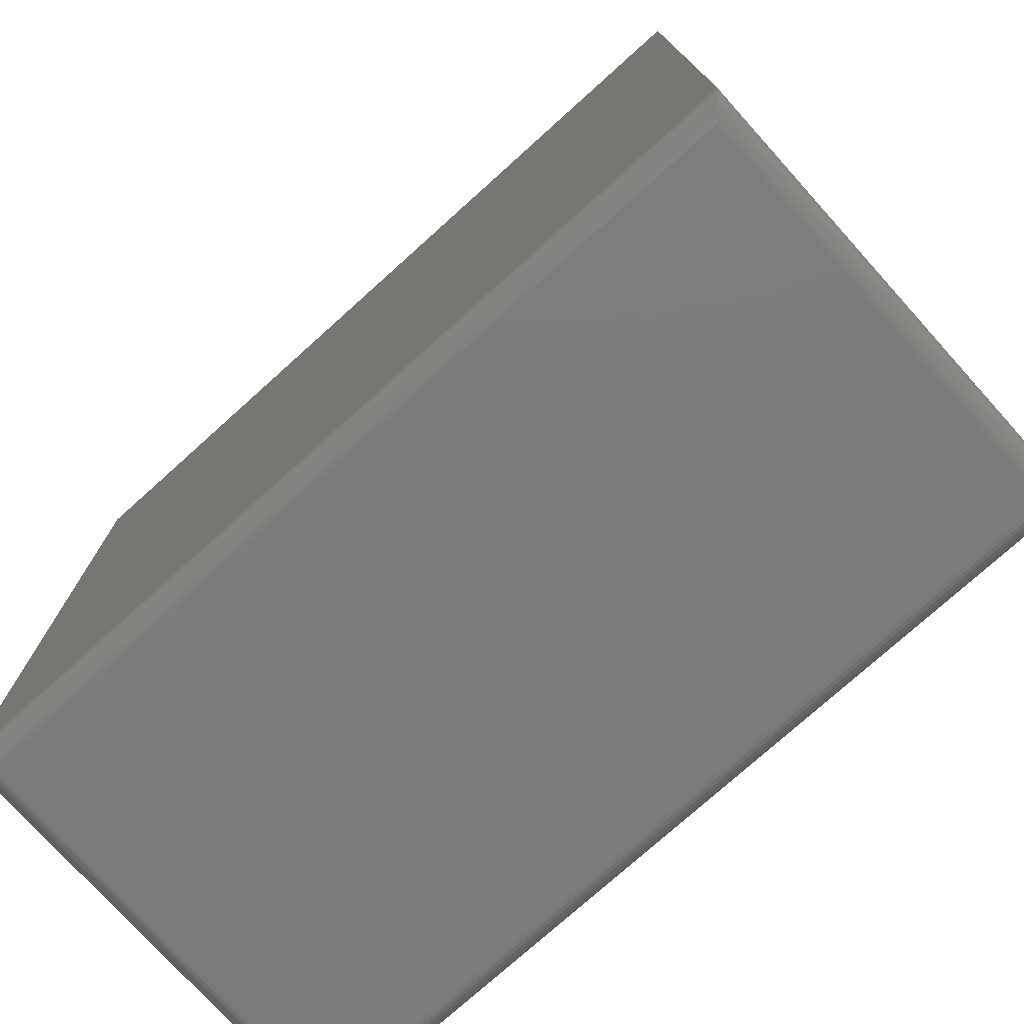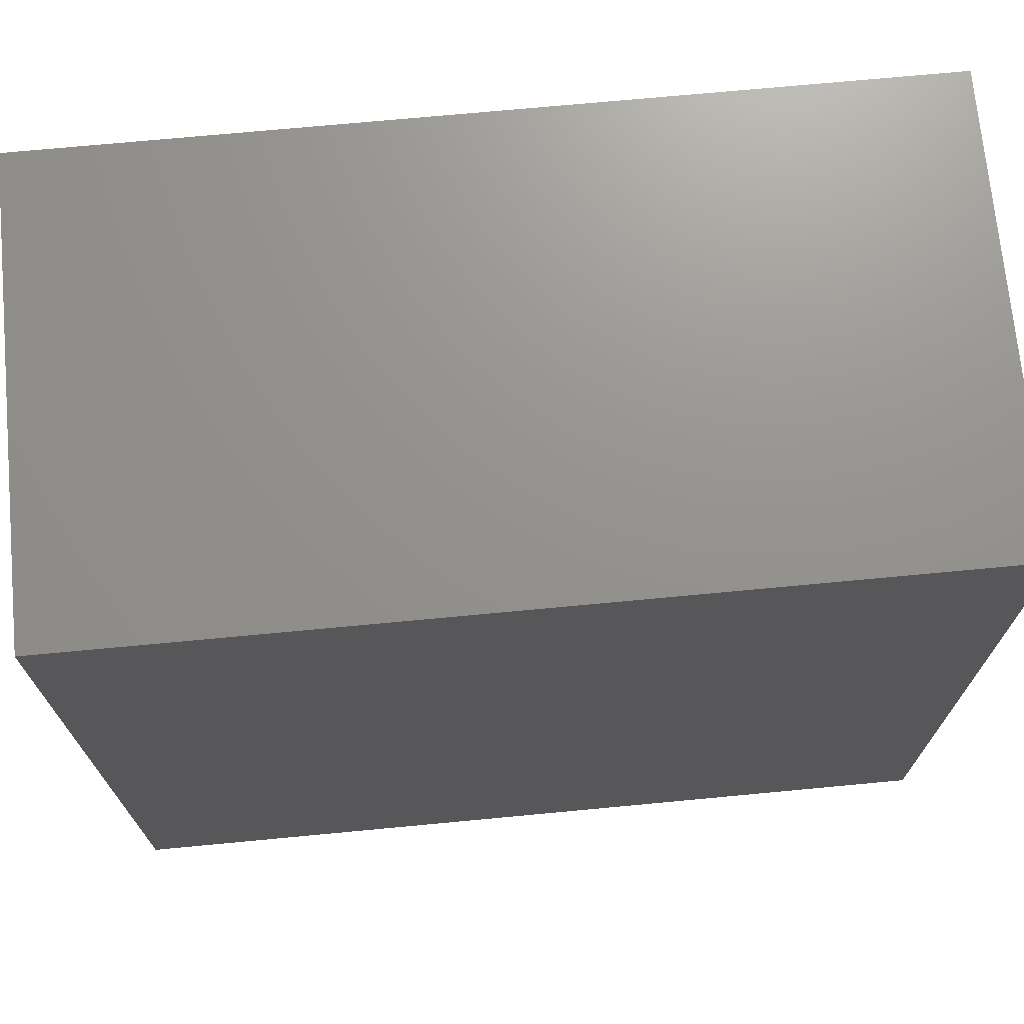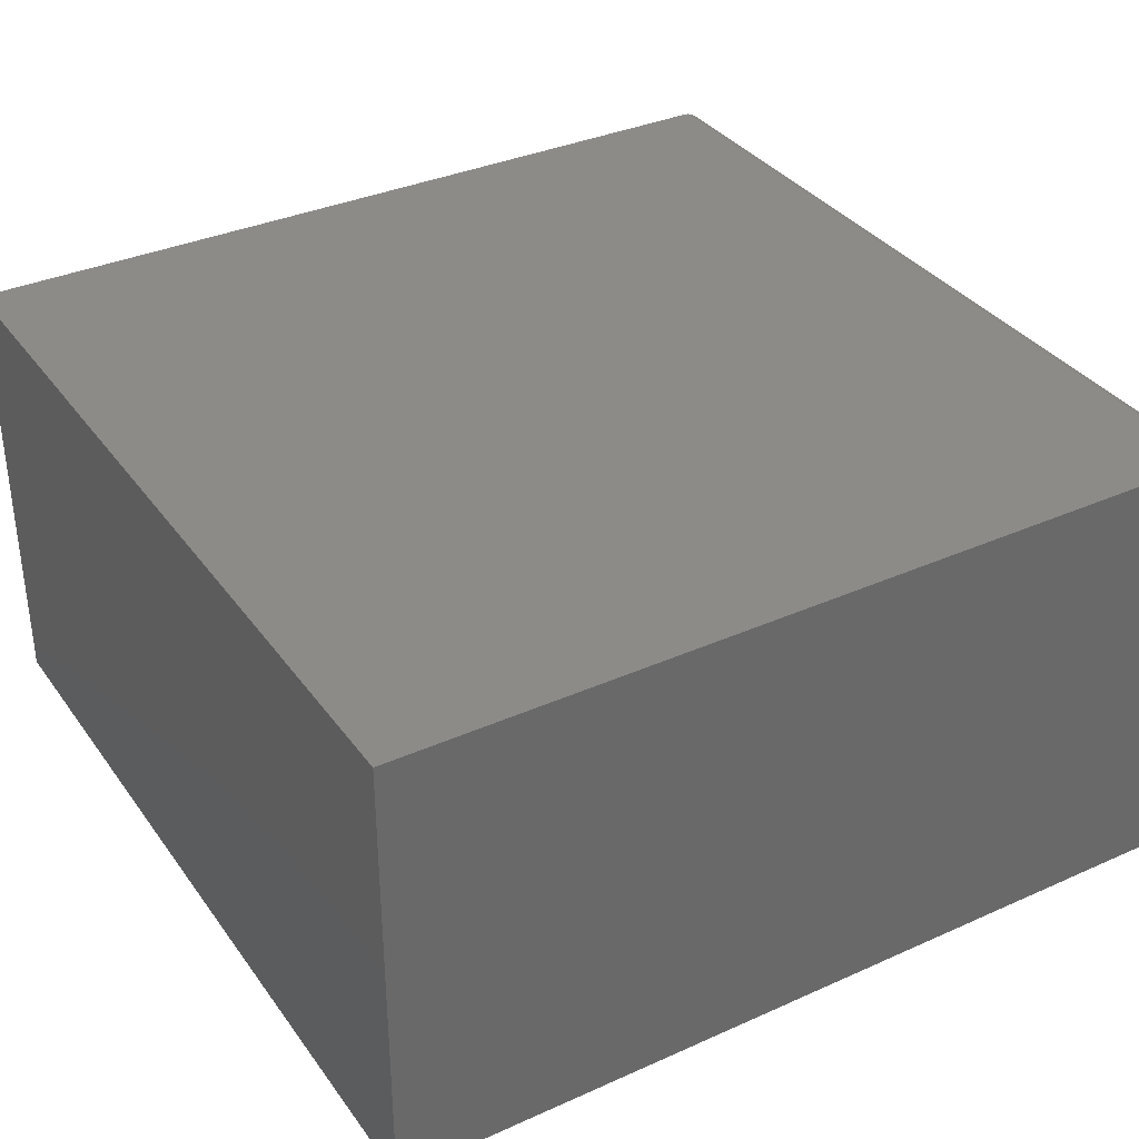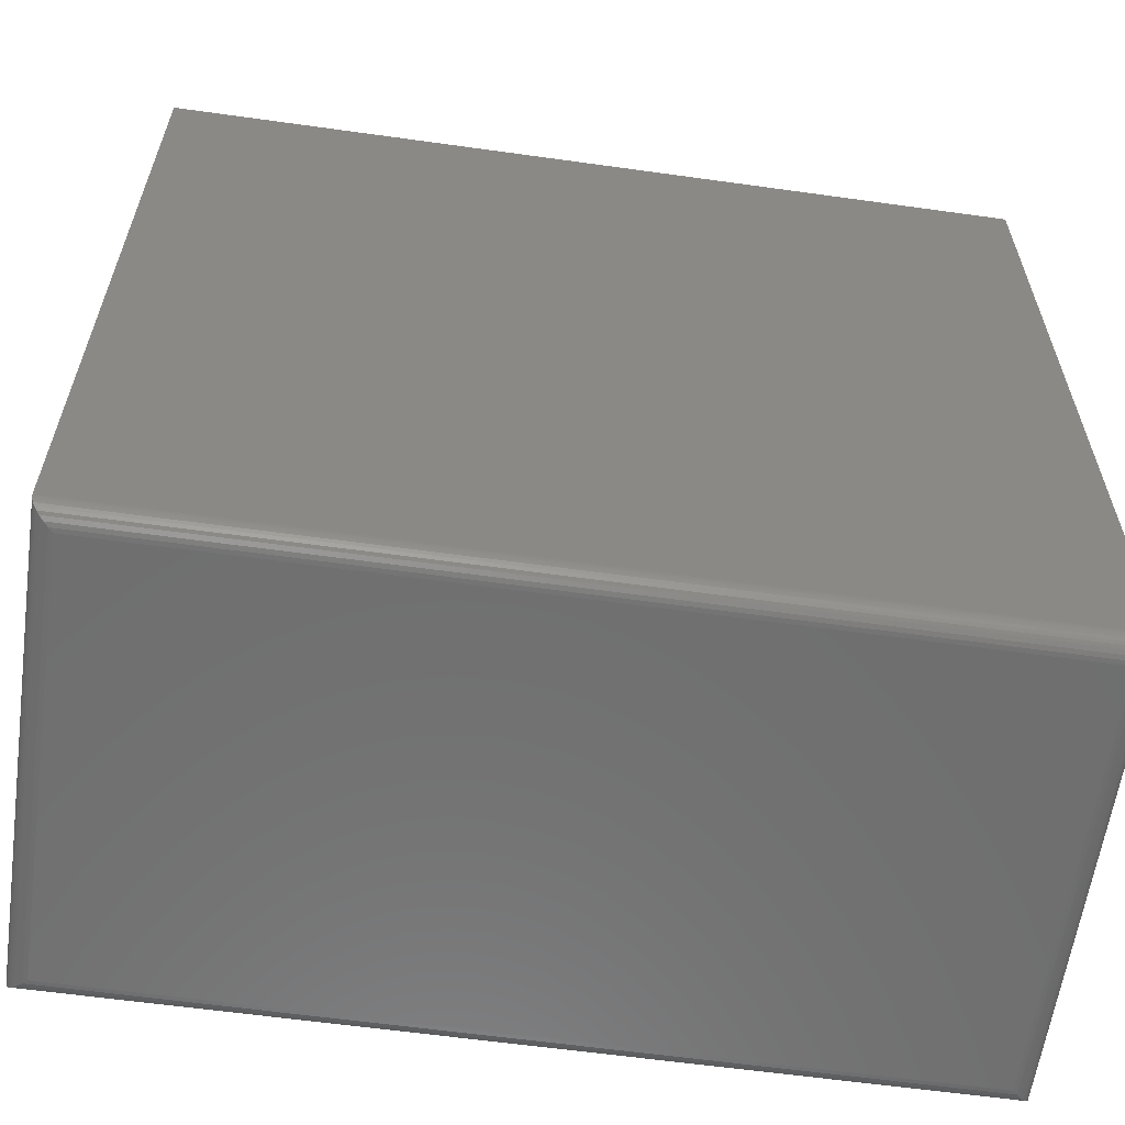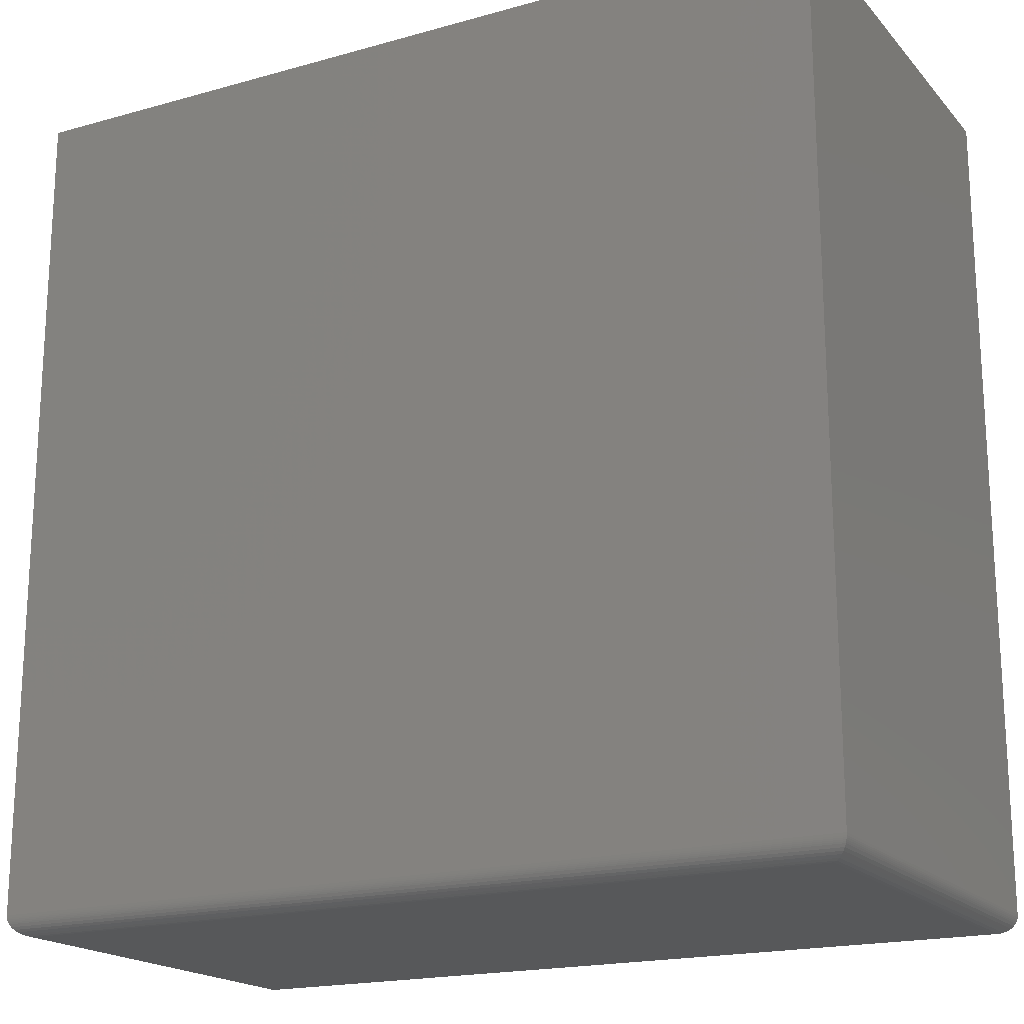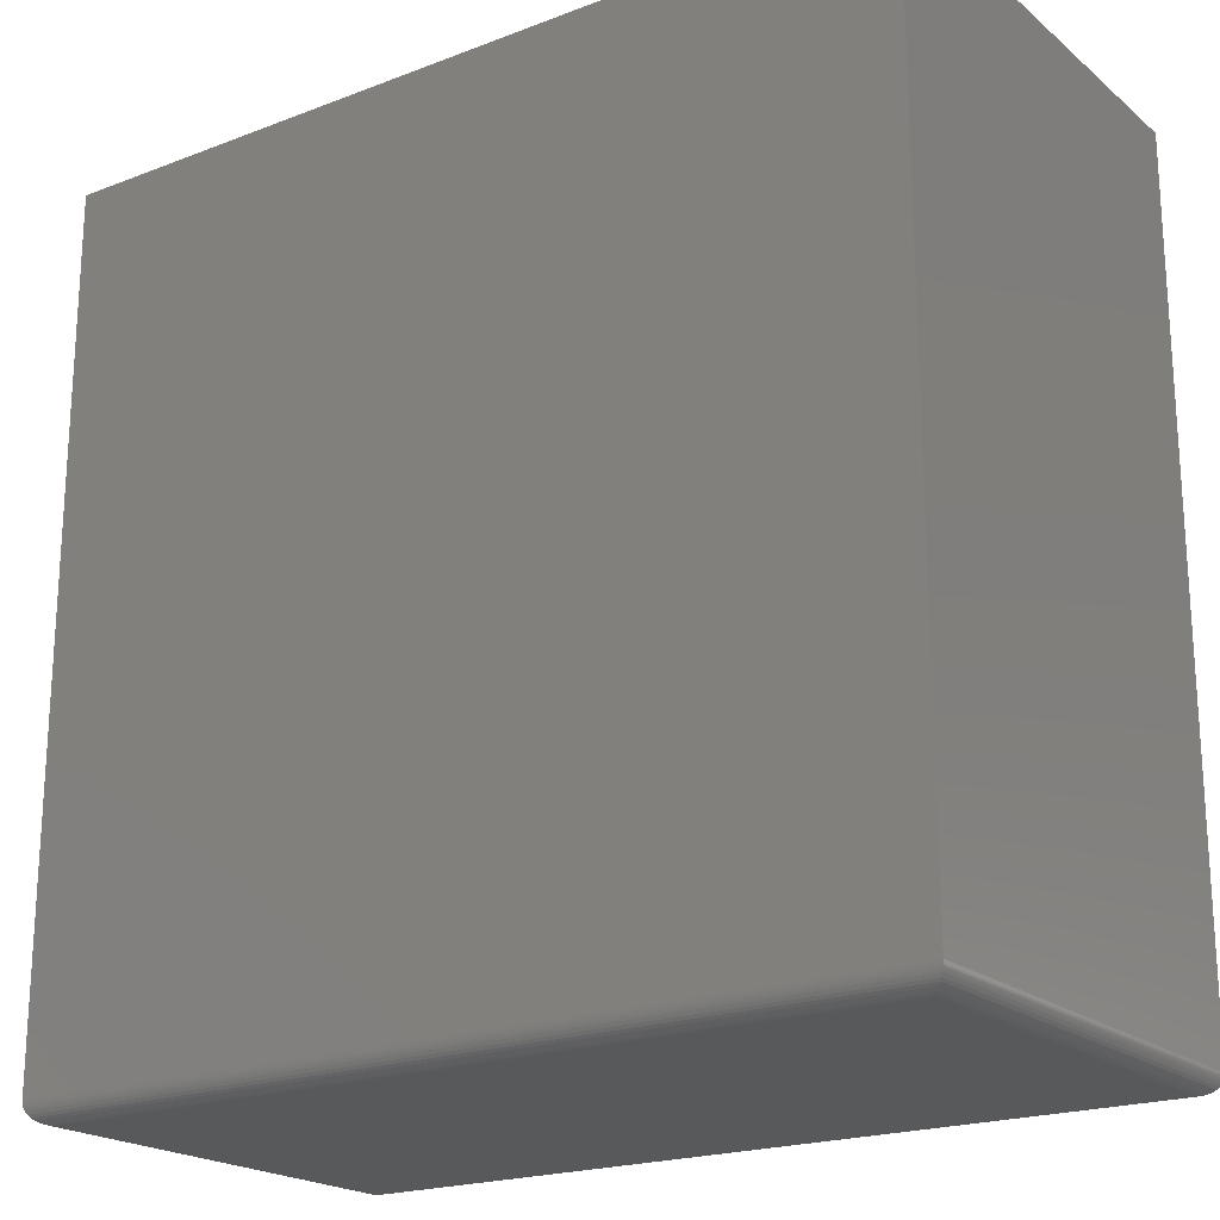
<metadata>
{"format":"stl","ext":"stl","renderer":"f3d","projection":"perspective","resolution":1024,"background":"white","views":[{"elev":-75.9,"azim":-138.0,"up":"+Z"},{"elev":71.5,"azim":-5.4,"up":"+Z"},{"elev":35.0,"azim":59.2,"up":"+Y"},{"elev":-60.8,"azim":-8.1,"up":"+Z"},{"elev":-18.7,"azim":-151.8,"up":"+Z"},{"elev":-20.5,"azim":-145.2,"up":"+Z"}]}
</metadata>
<code>
# stl→obj: 52 verts, 100 faces
v -0.5067 -0.5469 -0.4897
v 0.5197 -0.5469 -0.4897
v -0.5067 -0.5469 0.5132
v 0.5197 -0.5469 0.5132
v -0.5067 4.117e-17 -0.4897
v -0.5067 1.525e-16 0.5132
v 0.5197 1.551e-16 -0.4897
v 0.5197 2.665e-16 0.5132
v -0.4832 -0.5234 -0.5132
v -0.4832 -0.02344 -0.5132
v 0.4962 -0.5234 -0.5132
v 0.4962 -0.02344 -0.5132
v -0.4881 -0.01858 -0.5126
v 0.5011 -0.01858 -0.5126
v -0.5044 -0.002303 -0.4999
v 0.5154 -0.004216 -0.5031
v -0.5024 -0.004216 -0.5031
v 0.513 -0.006629 -0.5061
v -0.5 -0.006629 -0.5061
v 0.5102 -0.009469 -0.5085
v -0.4972 -0.009469 -0.5085
v 0.5058 -0.0139 -0.5111
v -0.4928 -0.0139 -0.5111
v -0.5065 -0.0001798 -0.4926
v 0.5195 -0.0001798 -0.4926
v -0.5062 -0.0004912 -0.4945
v 0.5192 -0.0004912 -0.4945
v -0.5057 -0.0009455 -0.4963
v 0.5187 -0.0009455 -0.4963
v -0.5051 -0.00156 -0.4981
v 0.5181 -0.00156 -0.4981
v 0.5174 -0.002303 -0.4999
v 0.5011 -0.5283 -0.5126
v 0.5154 -0.5427 -0.5031
v 0.513 -0.5402 -0.5061
v 0.5102 -0.5374 -0.5085
v 0.5058 -0.533 -0.5111
v 0.5195 -0.5467 -0.4926
v 0.5192 -0.5464 -0.4945
v 0.5187 -0.5459 -0.4963
v 0.5181 -0.5453 -0.4981
v 0.5174 -0.5446 -0.4999
v -0.4881 -0.5283 -0.5126
v -0.4928 -0.533 -0.5111
v -0.4972 -0.5374 -0.5085
v -0.5 -0.5402 -0.5061
v -0.5024 -0.5427 -0.5031
v -0.5065 -0.5467 -0.4926
v -0.5062 -0.5464 -0.4945
v -0.5057 -0.5459 -0.4963
v -0.5051 -0.5453 -0.4981
v -0.5044 -0.5446 -0.4999
f 1 2 3
f 3 2 4
f 5 6 7
f 7 6 8
f 3 6 1
f 1 6 5
f 2 7 4
f 4 7 8
f 9 10 11
f 11 10 12
f 12 13 14
f 12 10 13
f 15 16 17
f 17 16 18
f 17 18 19
f 19 18 20
f 19 20 21
f 21 20 22
f 21 22 23
f 23 22 14
f 23 14 13
f 5 7 24
f 24 7 25
f 24 25 26
f 26 25 27
f 26 27 28
f 28 27 29
f 28 29 30
f 30 29 31
f 30 31 15
f 15 31 32
f 15 32 16
f 11 14 33
f 11 12 14
f 32 34 16
f 16 34 35
f 16 35 18
f 18 35 36
f 18 36 20
f 20 36 37
f 20 37 22
f 22 37 33
f 22 33 14
f 7 2 25
f 25 2 38
f 25 38 27
f 27 38 39
f 27 39 29
f 29 39 40
f 29 40 31
f 31 40 41
f 31 41 32
f 32 41 42
f 32 42 34
f 9 33 43
f 9 11 33
f 43 33 37
f 43 37 44
f 44 37 36
f 44 36 45
f 45 36 35
f 45 35 46
f 46 35 34
f 46 34 47
f 47 34 42
f 2 1 38
f 38 1 48
f 38 48 39
f 39 48 49
f 39 49 40
f 40 49 50
f 40 50 41
f 41 50 51
f 41 51 42
f 42 51 52
f 42 52 47
f 10 43 13
f 10 9 43
f 13 43 44
f 13 44 23
f 23 44 45
f 23 45 21
f 21 45 46
f 21 46 19
f 19 46 47
f 19 47 17
f 17 47 52
f 1 5 48
f 48 5 24
f 48 24 49
f 49 24 26
f 49 26 50
f 50 26 28
f 50 28 51
f 51 28 30
f 51 30 52
f 52 30 15
f 52 15 17
f 4 8 3
f 3 8 6

</code>
